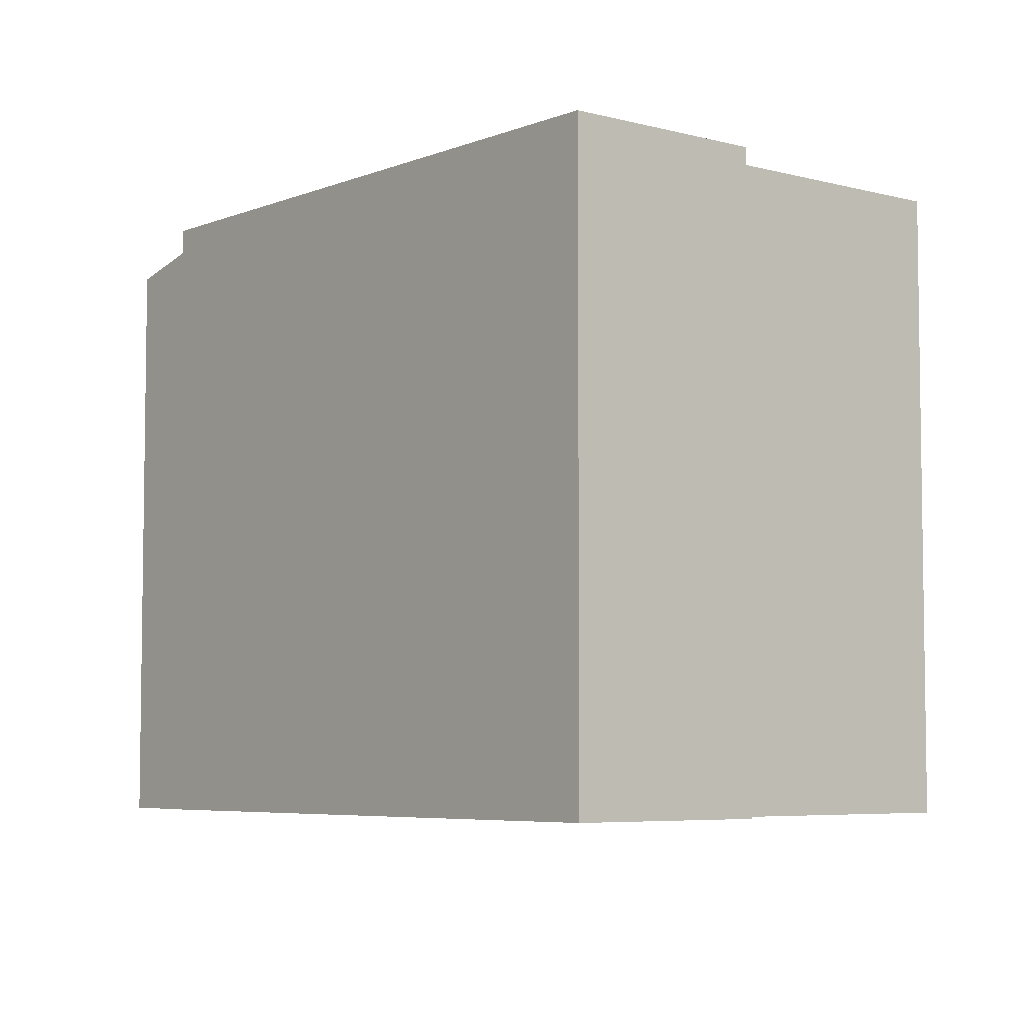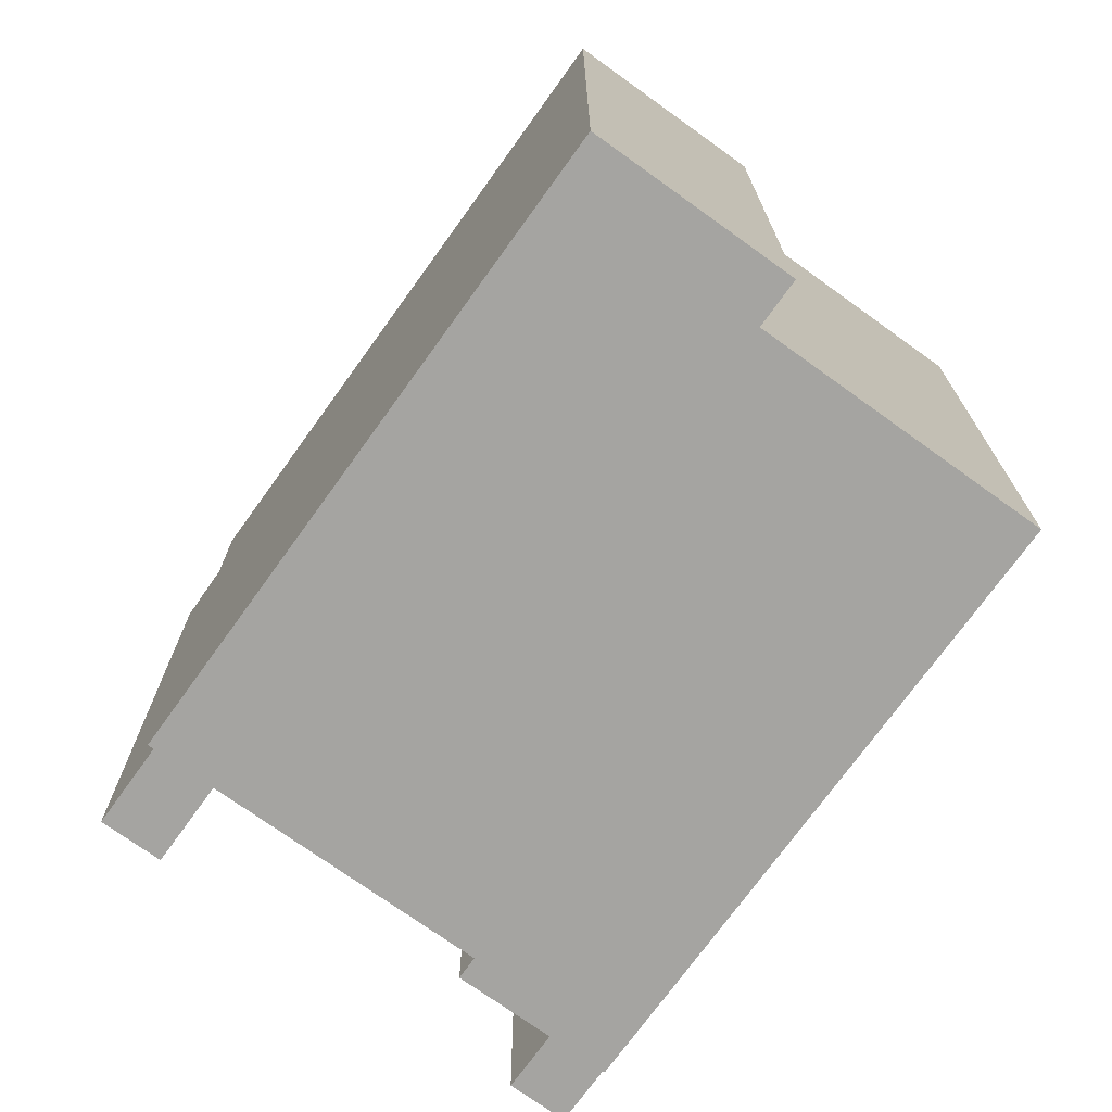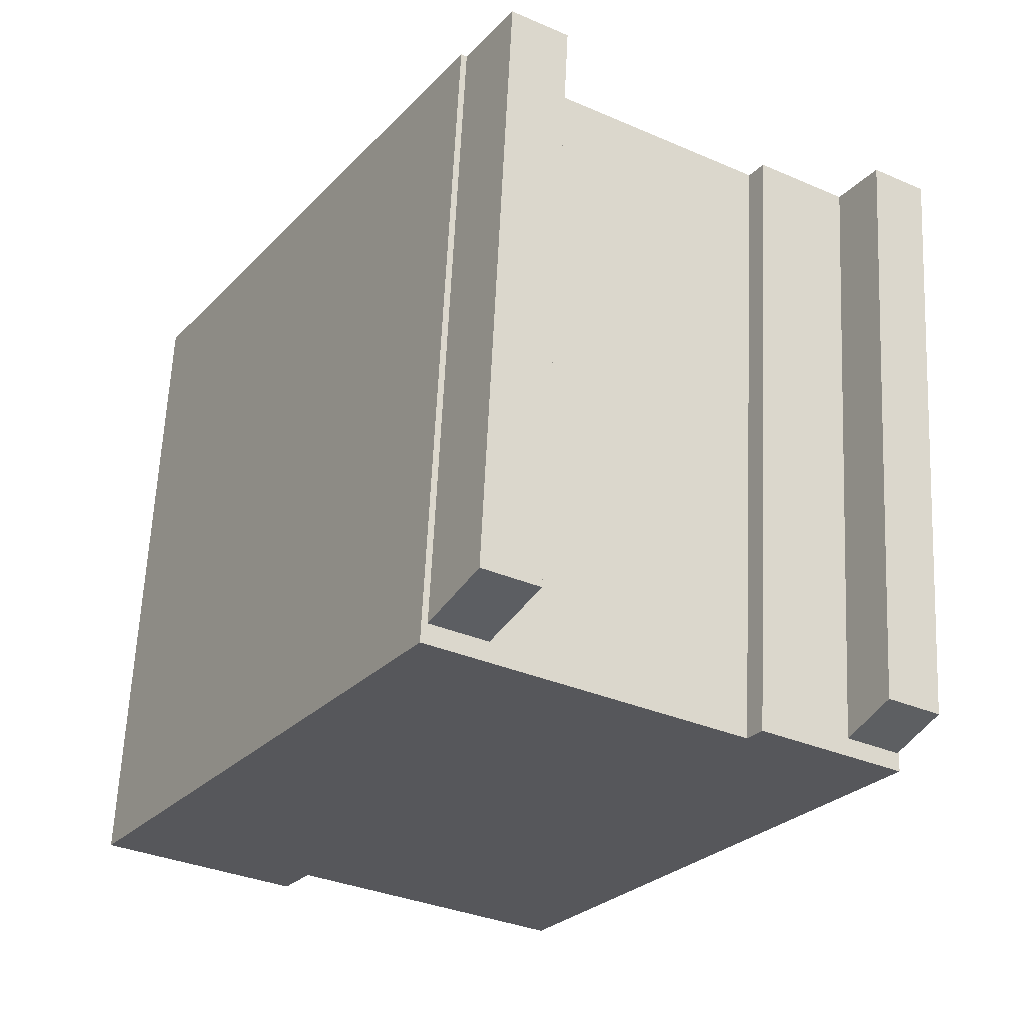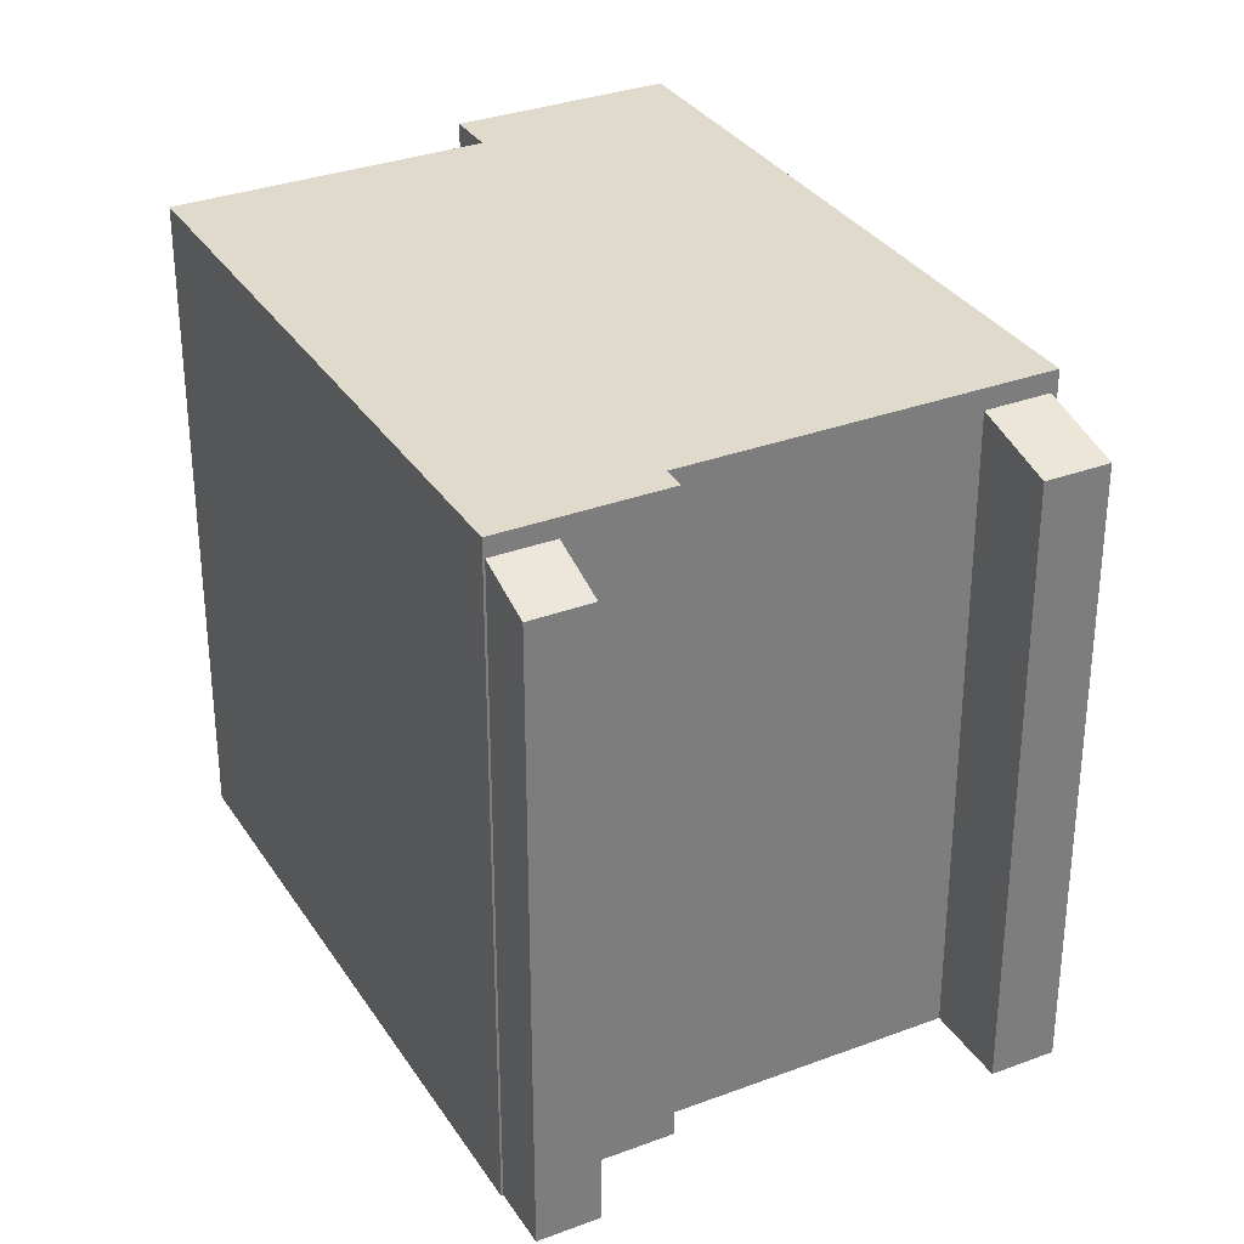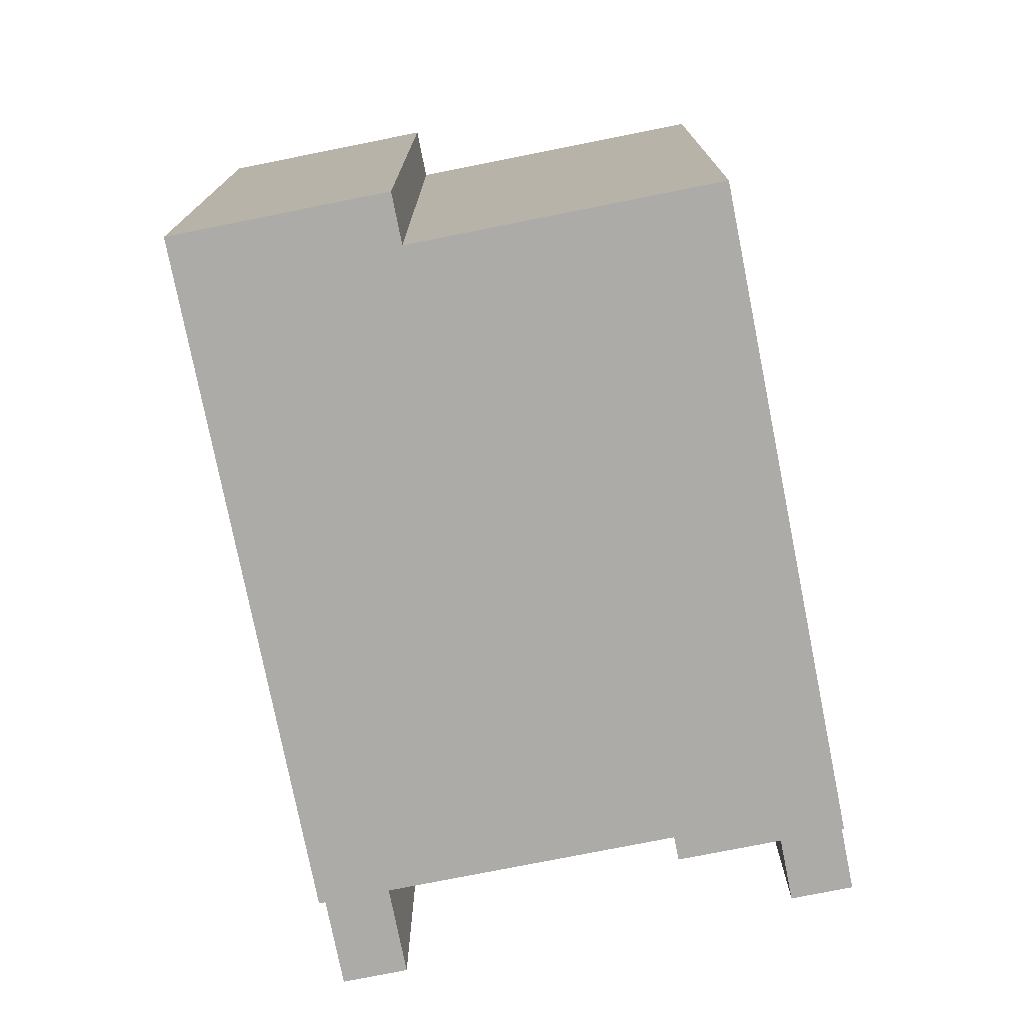
<metadata>
{"format":"obj","ext":"obj","renderer":"f3d","projection":"perspective","resolution":1024,"background":"white","views":[{"elev":-5.6,"azim":108.6,"up":"+Y"},{"elev":-73.2,"azim":112.4,"up":"+Y"},{"elev":62.7,"azim":-177.3,"up":"+Z"},{"elev":32.4,"azim":-59.5,"up":"+Y"},{"elev":-76.4,"azim":159.4,"up":"+Y"}]}
</metadata>
<code>
v -9.583 7.709 3.422
v -9.541 7.709 3.448
v -8.355 7.709 1.446
v -8.355 7.709 1.446
v -5.929 7.709 5.019
v 4.817 7.709 -5.835
v -9.541 7.709 3.448
v -8.306 7.709 4.215
v -8.355 7.709 1.446
v -8.355 7.709 1.446
v -8.306 7.709 4.215
v -5.929 7.709 5.019
v -8.306 7.709 4.215
v -6.231 7.709 5.504
v -5.929 7.709 5.019
v 4.817 7.709 -5.835
v 9.823 7.709 -4.152
v 5.46 7.709 -6.869
v -8.355 7.709 1.446
v 4.817 7.709 -5.835
v -1.422 7.709 -9.712
v -5.929 7.709 5.019
v -0.1066 7.709 8.637
v 2.601 7.709 7.471
v 1.194 7.709 9.445
v 1.324 7.709 9.526
v 2.601 7.709 7.471
v 2.601 7.709 7.471
v 9.823 7.709 -4.152
v 4.817 7.709 -5.835
v -0.1066 7.709 8.637
v 1.194 7.709 9.445
v 2.601 7.709 7.471
v -5.929 7.709 5.019
v 2.601 7.709 7.471
v 4.817 7.709 -5.835
v -10.32 6.785 4.708
v -9.089 6.785 5.475
v -8.306 7.269 4.215
v -9.541 7.269 3.448
v -0.3265 6.972 9.716
v -0.001359 6.972 9.918
v 0.2713 7.099 9.479
v -0.05392 7.099 9.277
v -0.001359 6.972 9.918
v 0.3238 6.972 10.12
v 0.5965 7.099 9.681
v 0.2713 7.099 9.479
v -0.599 6.846 10.15
v -0.274 6.846 10.36
v -0.001359 6.972 9.918
v -0.3265 6.972 9.716
v -0.274 6.846 10.36
v 0.05108 6.846 10.56
v 0.3238 6.972 10.12
v -0.001359 6.972 9.918
v -0.3265 6.972 9.716
v -0.05392 7.099 9.277
v -0.1066 7.225 8.637
v -1.197 6.719 10.39
v -0.3265 6.972 9.716
v -0.1066 7.225 8.637
v -0.1066 7.225 8.637
v -0.05392 7.099 9.277
v 0.2713 7.099 9.479
v 0.2713 7.099 9.479
v 0.5965 7.099 9.681
v 1.194 7.225 9.445
v -0.1066 7.225 8.637
v 0.2713 7.099 9.479
v 1.194 7.225 9.445
v 0.3238 6.972 10.12
v 1.194 7.225 9.445
v 0.5965 7.099 9.681
v -1.197 6.719 10.39
v -0.274 6.846 10.36
v -0.599 6.846 10.15
v -1.197 6.719 10.39
v -0.599 6.846 10.15
v -0.3265 6.972 9.716
v -1.197 6.719 10.39
v 0.1034 6.719 11.2
v -0.274 6.846 10.36
v 0.05108 6.846 10.56
v 0.1034 6.719 11.2
v 0.3238 6.972 10.12
v -0.274 6.846 10.36
v 0.1034 6.719 11.2
v 0.05108 6.846 10.56
v 0.1034 6.719 11.2
v 1.194 7.225 9.445
v 0.3238 6.972 10.12
v -6.231 -7.691 5.504
v -5.929 -7.691 5.019
v -5.929 7.709 5.019
v -6.231 7.709 5.504
v -5.929 7.709 5.019
v -0.1066 7.225 8.637
v -0.1066 7.709 8.637
v -5.929 -7.691 5.019
v -0.1066 -7.691 8.637
v -0.1066 7.225 8.637
v -5.929 7.709 5.019
v -0.1066 7.225 8.637
v 1.194 7.225 9.445
v 1.194 7.709 9.445
v -0.1066 7.709 8.637
v 1.259 -7.691 9.485
v 1.324 -7.691 9.526
v 1.324 7.709 9.526
v 1.194 7.709 9.445
v 1.259 -7.691 9.485
v 1.324 7.709 9.526
v 1.194 7.709 9.445
v 1.194 7.225 9.445
v 1.259 -7.691 9.485
v 1.194 7.225 9.445
v 1.194 -7.691 9.445
v 1.259 -7.691 9.485
v 1.324 -7.691 9.526
v 2.601 -7.691 7.471
v 2.601 7.709 7.471
v 1.324 7.709 9.526
v 2.601 -7.691 7.471
v 9.823 -7.691 -4.152
v 9.823 7.709 -4.152
v 2.601 7.709 7.471
v 5.46 7.709 -6.869
v 9.823 7.709 -4.152
v 9.823 -7.691 -4.152
v 5.46 -7.691 -6.869
v 4.817 7.709 -5.835
v 5.46 7.709 -6.869
v 5.46 -7.691 -6.869
v 4.817 -7.691 -5.835
v -1.422 7.709 -9.712
v 1.698 -7.691 -7.774
v -1.422 -7.691 -9.712
v 1.698 -7.691 -7.774
v 4.817 7.709 -5.835
v 4.817 -7.691 -5.835
v -1.422 7.709 -9.712
v 4.817 7.709 -5.835
v 1.698 -7.691 -7.774
v -8.355 7.709 1.446
v -1.422 7.709 -9.712
v -1.422 -7.691 -9.712
v -8.355 -7.691 1.446
v -9.583 7.709 3.422
v -8.969 -7.691 2.434
v -9.583 -7.691 3.422
v -8.969 -7.691 2.434
v -8.355 7.709 1.446
v -8.355 -7.691 1.446
v -9.583 7.709 3.422
v -8.355 7.709 1.446
v -8.969 -7.691 2.434
v -9.562 -7.691 3.435
v -9.541 7.269 3.448
v -9.541 7.709 3.448
v -9.562 -7.691 3.435
v -9.541 -7.691 3.448
v -9.541 7.269 3.448
v -9.583 7.709 3.422
v -9.583 -7.691 3.422
v -9.562 -7.691 3.435
v -9.583 7.709 3.422
v -9.562 -7.691 3.435
v -9.541 7.709 3.448
v -9.541 7.269 3.448
v -8.306 7.269 4.215
v -8.306 7.709 4.215
v -9.541 7.709 3.448
v -8.306 -7.691 4.215
v -6.231 -7.691 5.504
v -6.231 7.709 5.504
v -8.306 7.269 4.215
v -8.306 7.709 4.215
v -8.306 7.269 4.215
v -6.231 7.709 5.504
v -10.32 -7.691 4.708
v -9.089 -7.691 5.475
v -9.089 6.785 5.475
v -10.32 6.785 4.708
v -9.089 -7.691 5.475
v -8.306 -7.691 4.215
v -8.306 7.269 4.215
v -9.089 6.785 5.475
v -10.32 6.785 4.708
v -9.541 7.269 3.448
v -9.541 -7.691 3.448
v -10.32 -7.691 4.708
v -1.197 -7.691 10.39
v 0.1034 -7.691 11.2
v 0.1034 6.719 11.2
v -1.197 6.719 10.39
v 0.1034 -7.691 11.2
v 1.194 -7.691 9.445
v 1.194 7.225 9.445
v 0.1034 6.719 11.2
v -1.197 6.719 10.39
v -0.1066 7.225 8.637
v -0.1066 -7.691 8.637
v -1.197 -7.691 10.39
v -9.089 -7.691 5.475
v -10.32 -7.691 4.708
v -9.541 -7.691 3.448
v -9.562 -7.691 3.435
v -9.583 -7.691 3.422
v -8.969 -7.691 2.434
v -8.355 -7.691 1.446
v -1.422 -7.691 -9.712
v 1.698 -7.691 -7.774
v 4.817 -7.691 -5.835
v 5.46 -7.691 -6.869
v 9.823 -7.691 -4.152
v 2.601 -7.691 7.471
v 1.324 -7.691 9.526
v 1.259 -7.691 9.485
v 1.194 -7.691 9.445
v 0.1034 -7.691 11.2
v -1.197 -7.691 10.39
v -0.1066 -7.691 8.637
v -5.929 -7.691 5.019
v -6.231 -7.691 5.504
v -8.306 -7.691 4.215
g CDNNDG02_0001630
f 1 2 3
f 4 5 6
f 7 8 9
f 10 11 12
f 13 14 15
f 16 17 18
f 19 20 21
f 22 23 24
f 25 26 27
f 28 29 30
f 31 32 33
f 34 35 36
f 40 37 38
f 39 40 38
f 42 43 44
f 44 41 42
f 46 47 48
f 48 45 46
f 49 51 52
f 51 49 50
f 54 55 56
f 56 53 54
f 57 58 59
f 60 61 62
f 63 64 65
f 66 67 68
f 69 70 71
f 72 73 74
f 75 76 77
f 78 79 80
f 81 82 83
f 84 85 86
f 87 88 89
f 90 91 92
f 94 95 96
f 93 94 96
f 97 98 99
f 103 100 102
f 102 100 101
f 104 106 107
f 104 105 106
f 108 109 110
f 111 112 113
f 114 115 116
f 117 118 119
f 121 122 120
f 120 122 123
f 127 124 126
f 125 126 124
f 130 128 129
f 128 130 131
f 132 134 135
f 132 133 134
f 136 137 138
f 139 140 141
f 142 143 144
f 145 147 148
f 145 146 147
f 149 150 151
f 152 153 154
f 155 156 157
f 158 159 160
f 161 162 163
f 164 165 166
f 167 168 169
f 173 170 172
f 172 170 171
f 175 176 177
f 177 174 175
f 178 179 180
f 181 183 184
f 183 181 182
f 186 187 188
f 185 186 188
f 189 191 192
f 191 189 190
f 193 195 196
f 195 193 194
f 198 199 200
f 197 198 200
f 201 203 204
f 203 201 202
f 226 207 210
f 226 224 225
f 217 224 214
f 226 205 207
f 206 207 205
f 226 210 211
f 208 210 207
f 209 210 208
f 226 211 224
f 211 212 213
f 214 215 216
f 224 211 213
f 213 214 224
f 214 216 217
f 223 224 217
f 223 217 220
f 221 222 223
f 220 221 223
f 219 217 218
f 220 217 219

</code>
